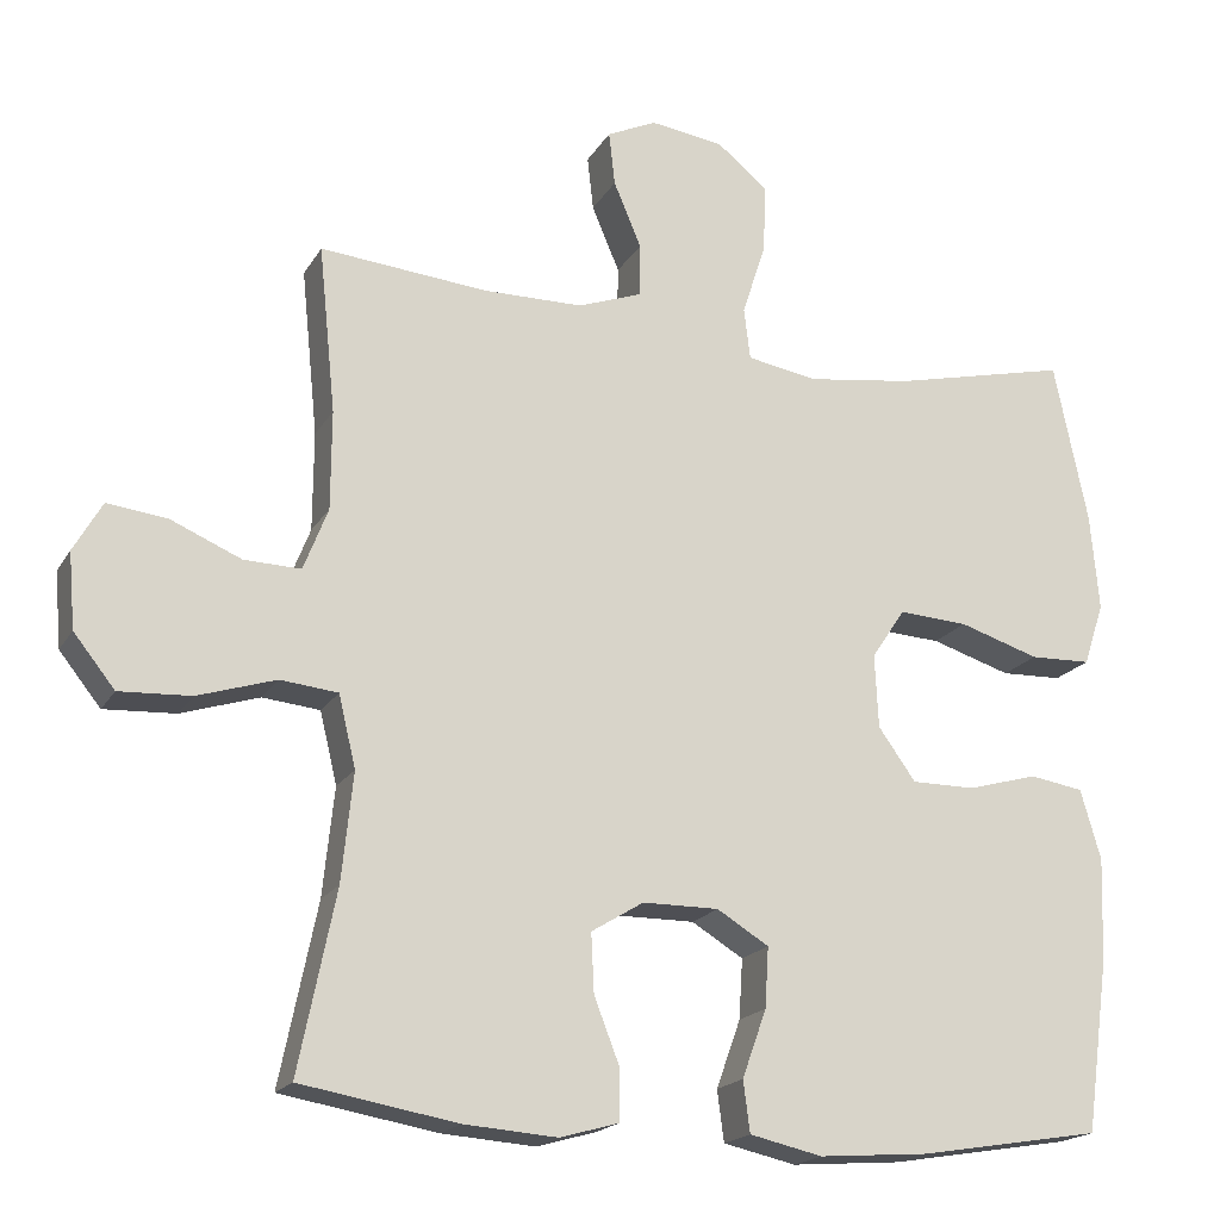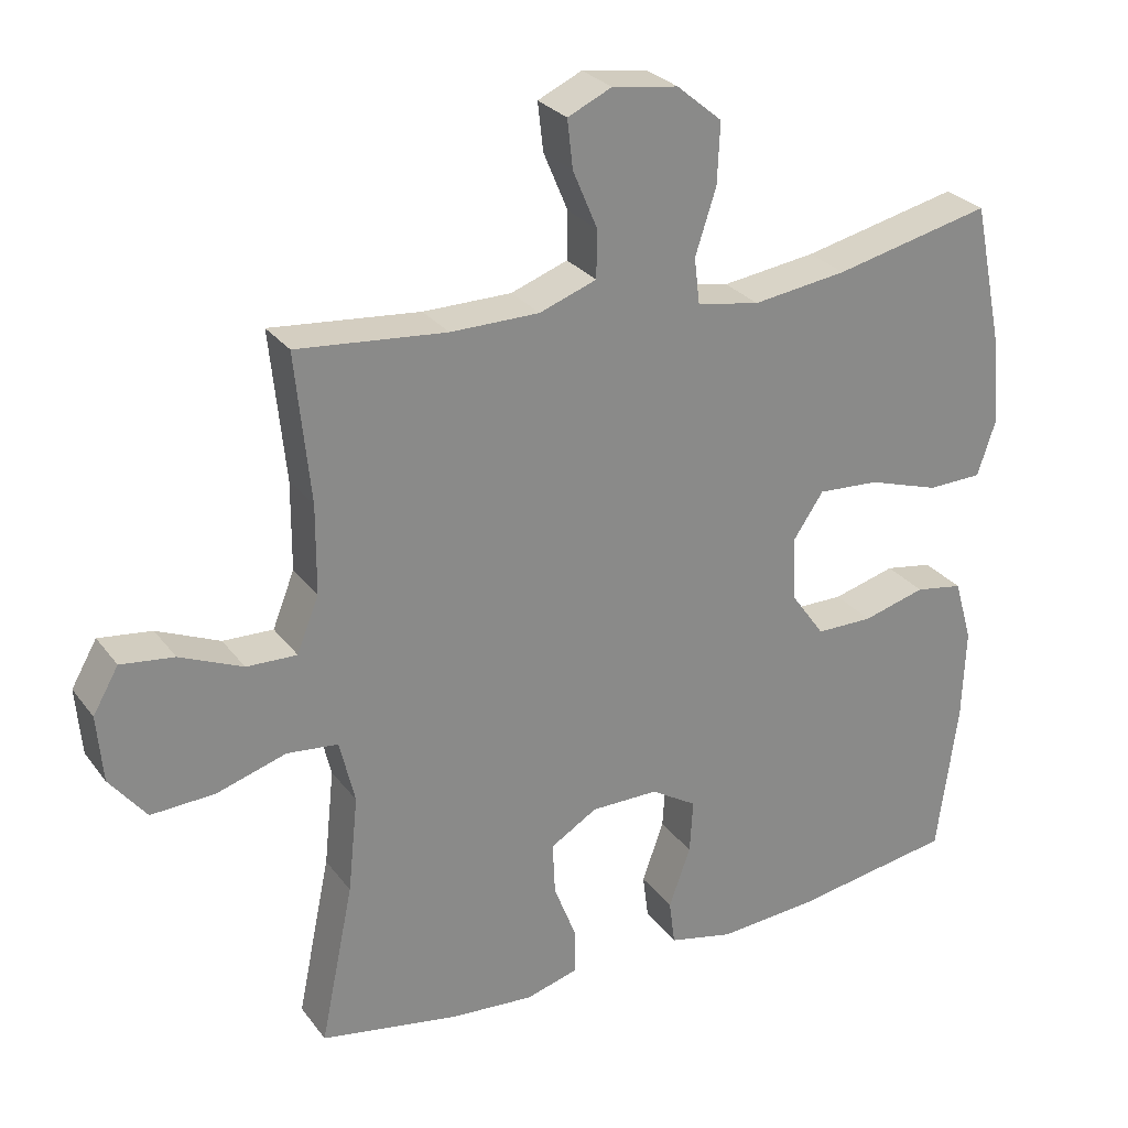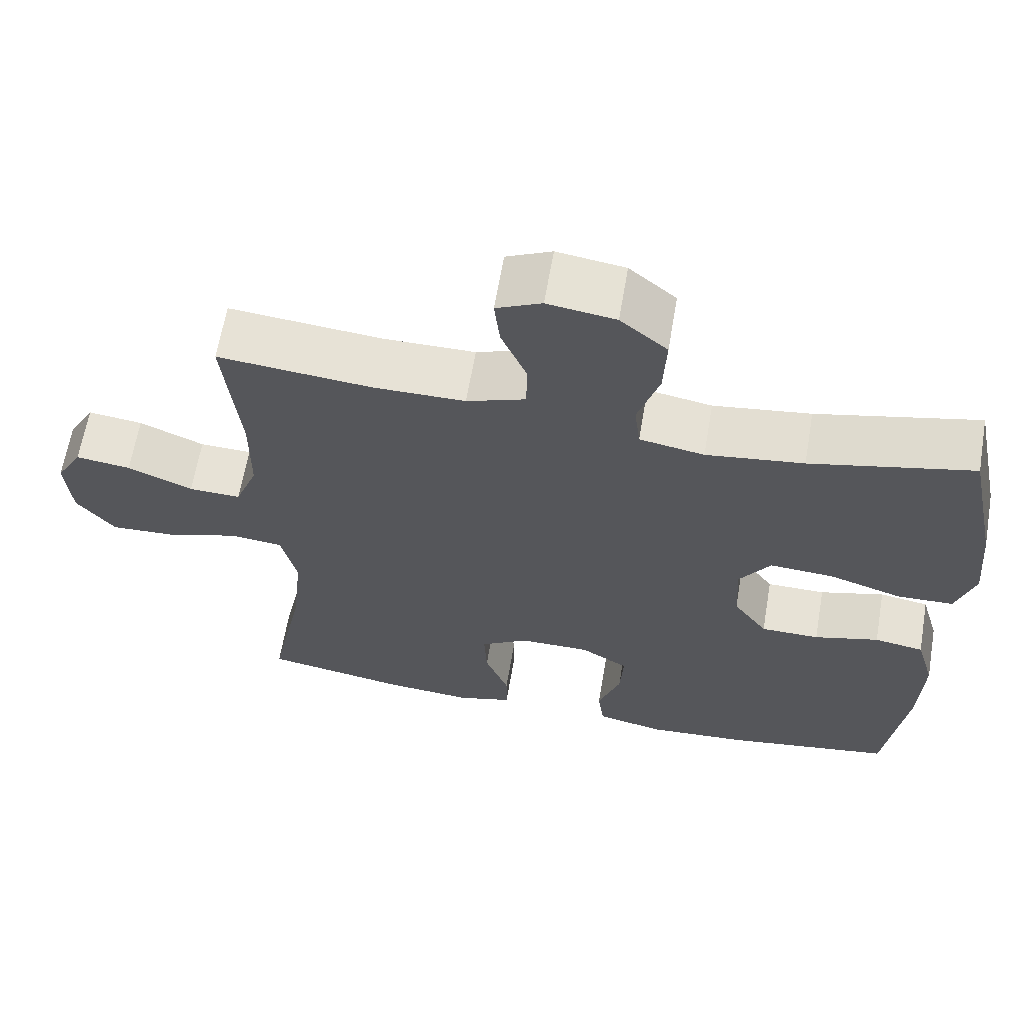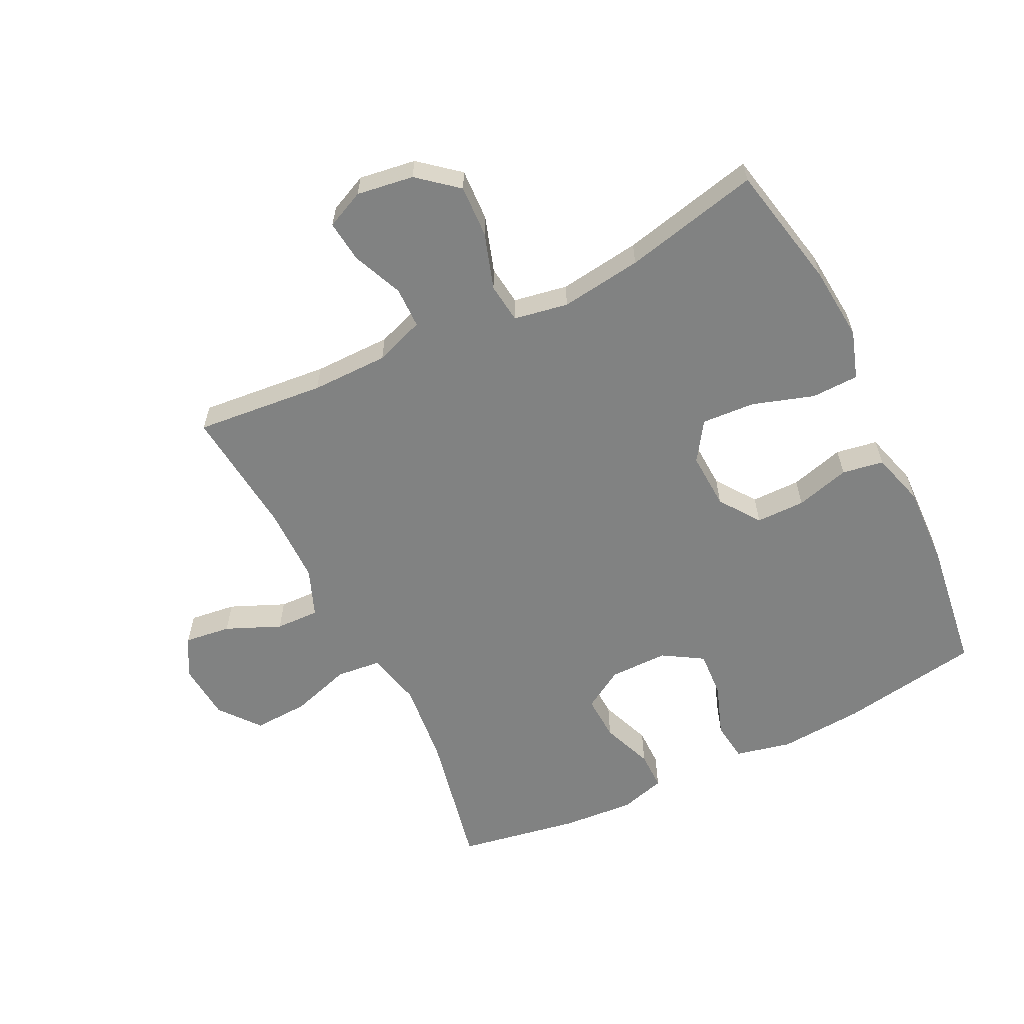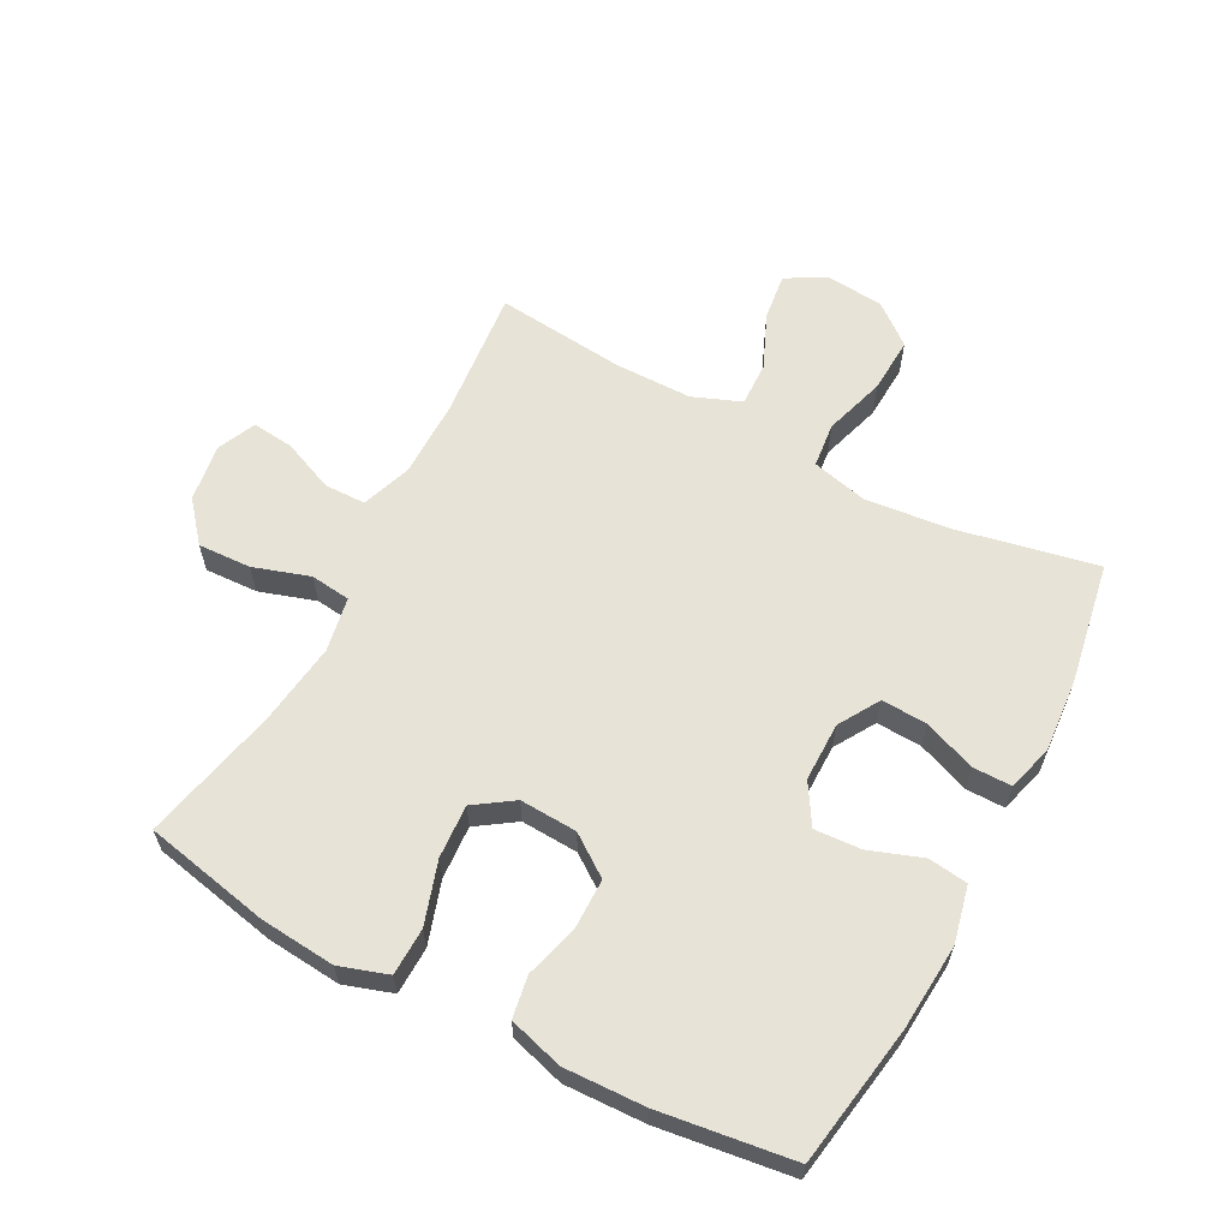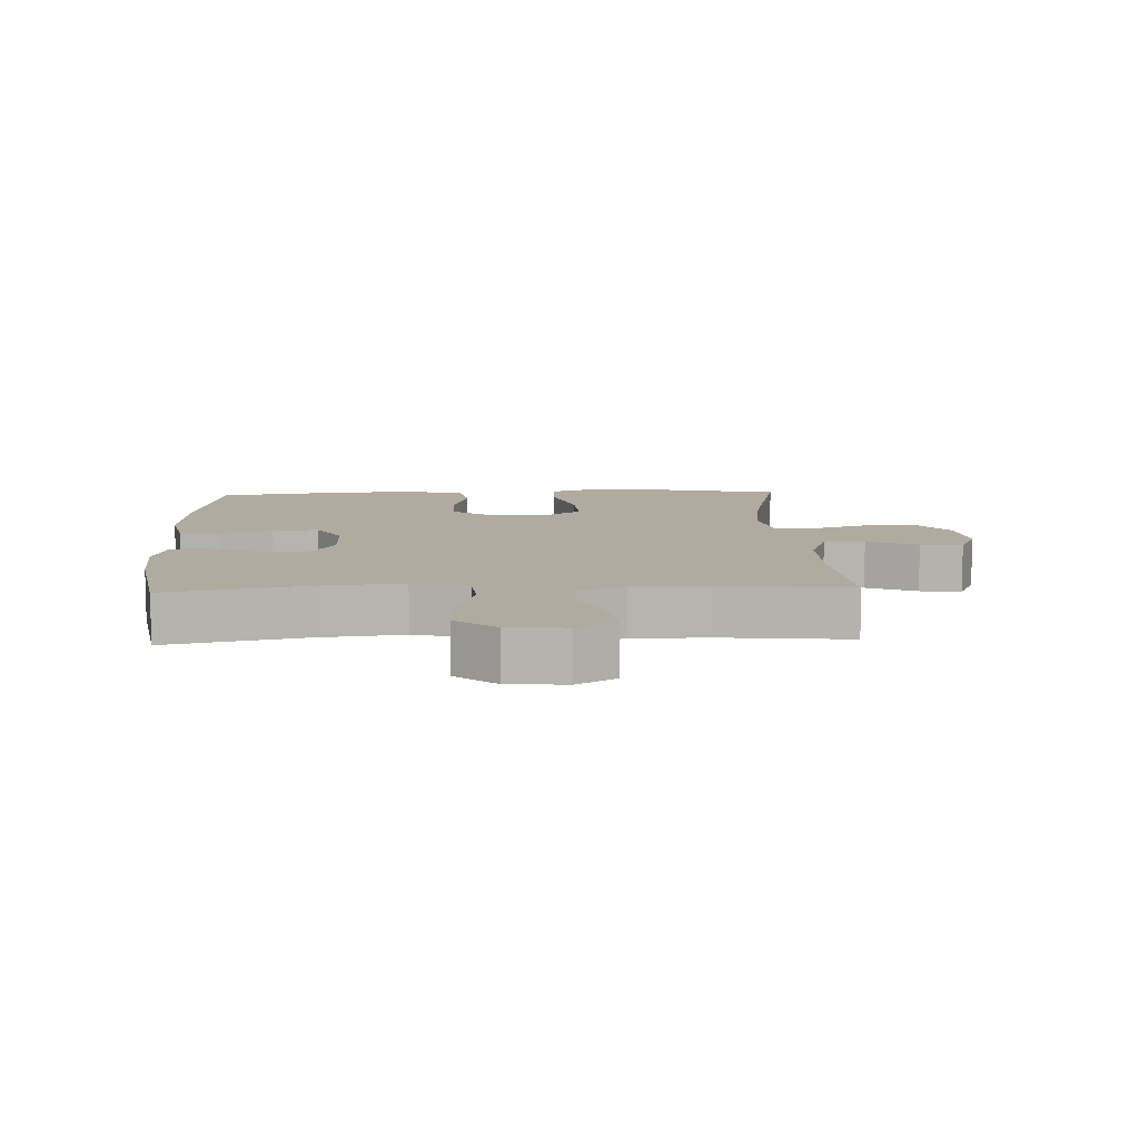
<metadata>
{"format":"obj","ext":"obj","renderer":"f3d","projection":"perspective","resolution":1024,"background":"white","views":[{"elev":-18.5,"azim":-21.7,"up":"+Z"},{"elev":27.4,"azim":-28.8,"up":"+Z"},{"elev":63.4,"azim":9.7,"up":"+Z"},{"elev":-60.6,"azim":26.2,"up":"+Y"},{"elev":61.9,"azim":117.9,"up":"+Y"},{"elev":9.7,"azim":-92.4,"up":"+Y"}]}
</metadata>
<code>
o path4162
v -0.2751 0.0375 -0.5606
v -0.1591 0.0375 -0.5694
v -0.08521 0.0375 -0.5486
v -0.08526 0.0375 -0.4862
v -0.1172 0.0375 -0.4035
v -0.1208 0.0375 -0.3301
v -0.05547 0.0375 -0.2905
v 0.03917 0.0375 -0.2903
v 0.1036 0.0375 -0.3299
v 0.09897 0.0375 -0.4047
v 0.06872 0.0375 -0.4892
v 0.07696 0.0375 -0.5527
v 0.1677 0.0375 -0.5732
v 0.3042 0.0375 -0.5631
v 0.5313 0.0375 -0.5262
v 0.5601 0.0375 -0.3122
v 0.5647 0.0375 -0.1829
v 0.5394 0.0375 -0.09568
v 0.4725 0.0375 -0.08453
v 0.385 0.0375 -0.1086
v 0.3057 0.0375 -0.1083
v 0.2594 0.0375 -0.04342
v 0.2549 0.0375 0.0485
v 0.2968 0.0375 0.1105
v 0.3827 0.0375 0.1051
v 0.4825 0.0375 0.07326
v 0.5586 0.0375 0.07533
v 0.5841 0.0375 0.1531
v 0.5734 0.0375 0.2736
v 0.5313 0.0375 0.4757
v 0.3122 0.0375 0.4258
v 0.1804 0.0375 0.408
v 0.093 0.0375 0.4236
v 0.08522 0.0375 0.4877
v 0.1144 0.0375 0.5779
v 0.1183 0.0375 0.6628
v 0.05484 0.0375 0.7156
v -0.0371 0.0375 0.729
v -0.09864 0.0375 0.7005
v -0.09105 0.0375 0.6333
v -0.05655 0.0375 0.5517
v -0.05758 0.0375 0.4855
v -0.1373 0.0375 0.4567
v -0.2616 0.0375 0.456
v -0.4704 0.0375 0.4757
v -0.4493 0.0375 0.2677
v -0.4501 0.0375 0.1445
v -0.4806 0.0375 0.06696
v -0.5511 0.0375 0.06924
v -0.6389 0.0375 0.1071
v -0.7135 0.0375 0.1165
v -0.7492 0.0375 0.05433
v -0.7411 0.0375 -0.03944
v -0.6896 0.0375 -0.1041
v -0.6006 0.0375 -0.09971
v -0.5031 0.0375 -0.06938
v -0.4313 0.0375 -0.07699
v -0.41 0.0375 -0.1664
v -0.4241 0.0375 -0.3015
v -0.4704 0.0375 -0.5262
v -0.2751 -0.0375 -0.5606
v -0.1591 -0.0375 -0.5694
v -0.08521 -0.0375 -0.5486
v -0.08526 -0.0375 -0.4862
v -0.1172 -0.0375 -0.4035
v -0.1208 -0.0375 -0.3301
v -0.05547 -0.0375 -0.2905
v 0.03917 -0.0375 -0.2903
v 0.1036 -0.0375 -0.3299
v 0.09897 -0.0375 -0.4047
v 0.06872 -0.0375 -0.4892
v 0.07696 -0.0375 -0.5527
v 0.1677 -0.0375 -0.5732
v 0.3042 -0.0375 -0.5631
v 0.5313 -0.0375 -0.5262
v 0.5601 -0.0375 -0.3122
v 0.5647 -0.0375 -0.1829
v 0.5394 -0.0375 -0.09568
v 0.4725 -0.0375 -0.08453
v 0.385 -0.0375 -0.1086
v 0.3057 -0.0375 -0.1083
v 0.2594 -0.0375 -0.04342
v 0.2549 -0.0375 0.0485
v 0.2968 -0.0375 0.1105
v 0.3827 -0.0375 0.1051
v 0.4825 -0.0375 0.07326
v 0.5586 -0.0375 0.07533
v 0.5841 -0.0375 0.1531
v 0.5734 -0.0375 0.2736
v 0.5313 -0.0375 0.4757
v 0.3122 -0.0375 0.4258
v 0.1804 -0.0375 0.408
v 0.093 -0.0375 0.4236
v 0.08522 -0.0375 0.4877
v 0.1144 -0.0375 0.5779
v 0.1183 -0.0375 0.6628
v 0.05484 -0.0375 0.7156
v -0.0371 -0.0375 0.729
v -0.09864 -0.0375 0.7005
v -0.09105 -0.0375 0.6333
v -0.05655 -0.0375 0.5517
v -0.05758 -0.0375 0.4855
v -0.1373 -0.0375 0.4567
v -0.2616 -0.0375 0.456
v -0.4704 -0.0375 0.4757
v -0.4493 -0.0375 0.2677
v -0.4501 -0.0375 0.1445
v -0.4806 -0.0375 0.06696
v -0.5511 -0.0375 0.06924
v -0.6389 -0.0375 0.1071
v -0.7135 -0.0375 0.1165
v -0.7492 -0.0375 0.05433
v -0.7411 -0.0375 -0.03944
v -0.6896 -0.0375 -0.1041
v -0.6006 -0.0375 -0.09971
v -0.5031 -0.0375 -0.06938
v -0.4313 -0.0375 -0.07699
v -0.41 -0.0375 -0.1664
v -0.4241 -0.0375 -0.3015
v -0.4704 -0.0375 -0.5262
v -0.7135 0.0375 0.1165
v -0.7135 0.0375 0.1165
v -0.7492 0.0375 0.05433
v -0.7411 0.0375 -0.03944
v -0.6896 0.0375 -0.1041
v -0.6389 0.0375 0.1071
v -0.6006 0.0375 -0.09971
v -0.5511 0.0375 0.06924
v -0.5031 0.0375 -0.06938
v -0.4806 0.0375 0.06696
v -0.4806 0.0375 0.06696
v -0.4313 0.0375 -0.07699
v -0.4313 0.0375 -0.07699
v -0.4501 0.0375 0.1445
v -0.4704 0.0375 0.4757
v -0.4704 0.0375 0.4757
v -0.4493 0.0375 0.2677
v -0.4241 0.0375 -0.3015
v -0.4704 0.0375 -0.5262
v -0.4704 0.0375 -0.5262
v -0.41 0.0375 -0.1664
v -0.2751 0.0375 -0.5606
v -0.2616 0.0375 0.456
v -0.1591 0.0375 -0.5694
v -0.1373 0.0375 0.4567
v -0.1172 0.0375 -0.4035
v -0.1208 0.0375 -0.3301
v -0.1208 0.0375 -0.3301
v -0.08521 0.0375 -0.5486
v -0.08521 0.0375 -0.5486
v -0.05758 0.0375 0.4855
v -0.05758 0.0375 0.4855
v -0.05547 0.0375 -0.2905
v -0.08526 0.0375 -0.4862
v -0.0371 0.0375 0.729
v -0.09864 0.0375 0.7005
v -0.09864 0.0375 0.7005
v -0.09105 0.0375 0.6333
v -0.05655 0.0375 0.5517
v 0.03917 0.0375 -0.2903
v 0.05484 0.0375 0.7156
v 0.1036 0.0375 -0.3299
v 0.1036 0.0375 -0.3299
v 0.1183 0.0375 0.6628
v 0.09897 0.0375 -0.4047
v 0.06872 0.0375 -0.4892
v 0.07696 0.0375 -0.5527
v 0.07696 0.0375 -0.5527
v 0.1677 0.0375 -0.5732
v 0.1144 0.0375 0.5779
v 0.08522 0.0375 0.4877
v 0.093 0.0375 0.4236
v 0.093 0.0375 0.4236
v 0.1804 0.0375 0.408
v 0.3042 0.0375 -0.5631
v 0.3122 0.0375 0.4258
v 0.2594 0.0375 -0.04342
v 0.2549 0.0375 0.0485
v 0.2968 0.0375 0.1105
v 0.3057 0.0375 -0.1083
v 0.3827 0.0375 0.1051
v 0.385 0.0375 -0.1086
v 0.4825 0.0375 0.07326
v 0.4725 0.0375 -0.08453
v 0.5313 0.0375 0.4757
v 0.5313 0.0375 0.4757
v 0.5394 0.0375 -0.09568
v 0.5394 0.0375 -0.09568
v 0.5586 0.0375 0.07533
v 0.5586 0.0375 0.07533
v 0.5313 0.0375 -0.5262
v 0.5313 0.0375 -0.5262
v 0.5647 0.0375 -0.1829
v 0.5601 0.0375 -0.3122
v 0.5734 0.0375 0.2736
v 0.5841 0.0375 0.1531
v -0.7135 -0.0375 0.1165
v -0.7135 -0.0375 0.1165
v -0.7492 -0.0375 0.05433
v -0.7411 -0.0375 -0.03944
v -0.6896 -0.0375 -0.1041
v -0.6389 -0.0375 0.1071
v -0.6006 -0.0375 -0.09971
v -0.5511 -0.0375 0.06924
v -0.5031 -0.0375 -0.06938
v -0.4806 -0.0375 0.06696
v -0.4806 -0.0375 0.06696
v -0.4313 -0.0375 -0.07699
v -0.4313 -0.0375 -0.07699
v -0.4501 -0.0375 0.1445
v -0.4704 -0.0375 0.4757
v -0.4704 -0.0375 0.4757
v -0.4493 -0.0375 0.2677
v -0.4241 -0.0375 -0.3015
v -0.4704 -0.0375 -0.5262
v -0.4704 -0.0375 -0.5262
v -0.41 -0.0375 -0.1664
v -0.2751 -0.0375 -0.5606
v -0.2616 -0.0375 0.456
v -0.1591 -0.0375 -0.5694
v -0.1373 -0.0375 0.4567
v -0.1172 -0.0375 -0.4035
v -0.1208 -0.0375 -0.3301
v -0.1208 -0.0375 -0.3301
v -0.08521 -0.0375 -0.5486
v -0.08521 -0.0375 -0.5486
v -0.05758 -0.0375 0.4855
v -0.05758 -0.0375 0.4855
v -0.05547 -0.0375 -0.2905
v -0.08526 -0.0375 -0.4862
v -0.0371 -0.0375 0.729
v -0.09864 -0.0375 0.7005
v -0.09864 -0.0375 0.7005
v -0.09105 -0.0375 0.6333
v -0.05655 -0.0375 0.5517
v 0.03917 -0.0375 -0.2903
v 0.05484 -0.0375 0.7156
v 0.1036 -0.0375 -0.3299
v 0.1036 -0.0375 -0.3299
v 0.1183 -0.0375 0.6628
v 0.09897 -0.0375 -0.4047
v 0.06872 -0.0375 -0.4892
v 0.07696 -0.0375 -0.5527
v 0.07696 -0.0375 -0.5527
v 0.1677 -0.0375 -0.5732
v 0.1144 -0.0375 0.5779
v 0.08522 -0.0375 0.4877
v 0.093 -0.0375 0.4236
v 0.093 -0.0375 0.4236
v 0.1804 -0.0375 0.408
v 0.3042 -0.0375 -0.5631
v 0.3122 -0.0375 0.4258
v 0.2594 -0.0375 -0.04342
v 0.2549 -0.0375 0.0485
v 0.2968 -0.0375 0.1105
v 0.3057 -0.0375 -0.1083
v 0.3827 -0.0375 0.1051
v 0.385 -0.0375 -0.1086
v 0.4825 -0.0375 0.07326
v 0.4725 -0.0375 -0.08453
v 0.5313 -0.0375 0.4757
v 0.5313 -0.0375 0.4757
v 0.5394 -0.0375 -0.09568
v 0.5394 -0.0375 -0.09568
v 0.5586 -0.0375 0.07533
v 0.5586 -0.0375 0.07533
v 0.5313 -0.0375 -0.5262
v 0.5313 -0.0375 -0.5262
v 0.5647 -0.0375 -0.1829
v 0.5601 -0.0375 -0.3122
v 0.5734 -0.0375 0.2736
v 0.5841 -0.0375 0.1531
f 247 227 248
f 217 229 208
f 214 222 223
f 258 270 269
f 235 227 247
f 220 222 218
f 256 270 258
f 257 252 255
f 258 269 260
f 270 238 251
f 245 241 242
f 204 205 206
f 218 222 214
f 231 234 237
f 205 204 203
f 246 235 247
f 261 252 271
f 219 213 221
f 227 221 248
f 251 241 245
f 248 221 254
f 250 248 255
f 271 257 272
f 206 205 208
f 230 220 225
f 254 229 253
f 236 253 229
f 200 202 199
f 238 241 251
f 197 199 202
f 214 223 217
f 217 223 229
f 222 220 230
f 203 200 201
f 237 235 246
f 240 237 246
f 272 259 265
f 270 251 267
f 202 203 204
f 235 237 234
f 221 210 254
f 256 238 270
f 200 203 202
f 206 208 210
f 213 210 221
f 260 269 263
f 245 242 243
f 210 229 254
f 213 219 211
f 253 236 256
f 250 255 252
f 272 257 259
f 256 236 238
f 218 214 215
f 210 208 229
f 255 248 254
f 232 234 231
f 252 257 271
f 122 52 112 198
f 52 53 113 112
f 53 54 114 113
f 50 51 111 110
f 54 55 115 114
f 49 50 110 109
f 55 56 116 115
f 131 49 109 207
f 56 133 209 116
f 47 48 108 107
f 136 46 106 212
f 46 47 107 106
f 59 140 216 119
f 57 58 118 117
f 58 59 119 118
f 60 1 61 120
f 44 45 105 104
f 1 2 62 61
f 43 44 104 103
f 5 148 224 65
f 2 150 226 62
f 152 43 103 228
f 6 7 67 66
f 4 5 65 64
f 3 4 64 63
f 38 157 233 98
f 39 40 100 99
f 40 41 101 100
f 41 42 102 101
f 7 8 68 67
f 37 38 98 97
f 8 163 239 68
f 36 37 97 96
f 10 11 71 70
f 11 168 244 71
f 12 13 73 72
f 35 36 96 95
f 34 35 95 94
f 173 34 94 249
f 32 33 93 92
f 9 10 70 69
f 13 14 74 73
f 31 32 92 91
f 22 23 83 82
f 23 24 84 83
f 21 22 82 81
f 24 25 85 84
f 20 21 81 80
f 25 26 86 85
f 19 20 80 79
f 186 31 91 262
f 188 19 79 264
f 26 190 266 86
f 14 192 268 74
f 17 18 78 77
f 16 17 77 76
f 15 16 76 75
f 29 30 90 89
f 28 29 89 88
f 27 28 88 87
f 171 172 151
f 141 132 153
f 138 147 146
f 182 193 194
f 159 171 151
f 144 142 146
f 180 182 194
f 181 179 176
f 182 184 193
f 194 175 162
f 169 166 165
f 128 130 129
f 142 138 146
f 155 161 158
f 129 127 128
f 170 171 159
f 185 195 176
f 143 145 137
f 151 172 145
f 175 169 165
f 172 178 145
f 174 179 172
f 195 196 181
f 130 132 129
f 154 149 144
f 178 177 153
f 160 153 177
f 124 123 126
f 162 175 165
f 121 126 123
f 138 141 147
f 141 153 147
f 146 154 144
f 127 125 124
f 161 170 159
f 164 170 161
f 196 189 183
f 194 191 175
f 126 128 127
f 159 158 161
f 145 178 134
f 180 194 162
f 124 126 127
f 130 134 132
f 137 145 134
f 184 187 193
f 169 167 166
f 134 178 153
f 137 135 143
f 177 180 160
f 174 176 179
f 196 183 181
f 180 162 160
f 142 139 138
f 134 153 132
f 179 178 172
f 156 155 158
f 176 195 181

</code>
